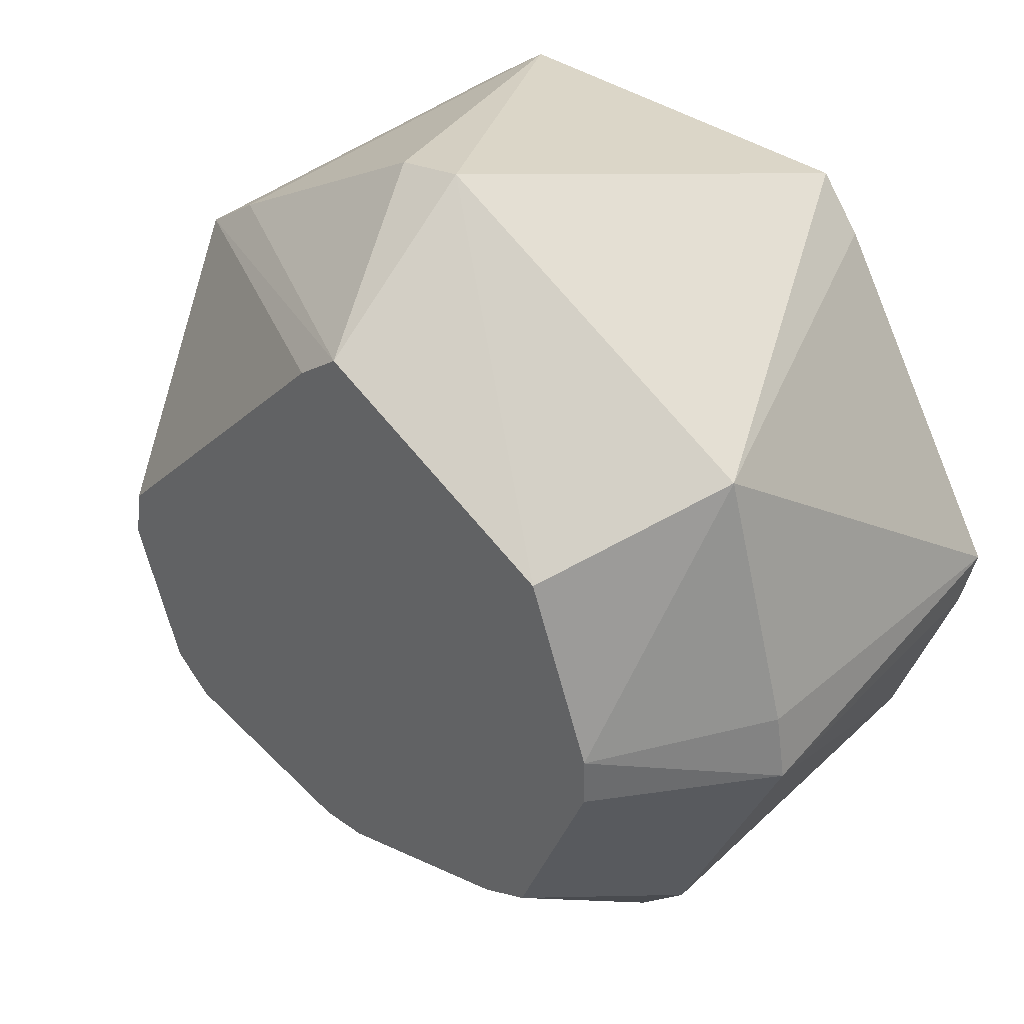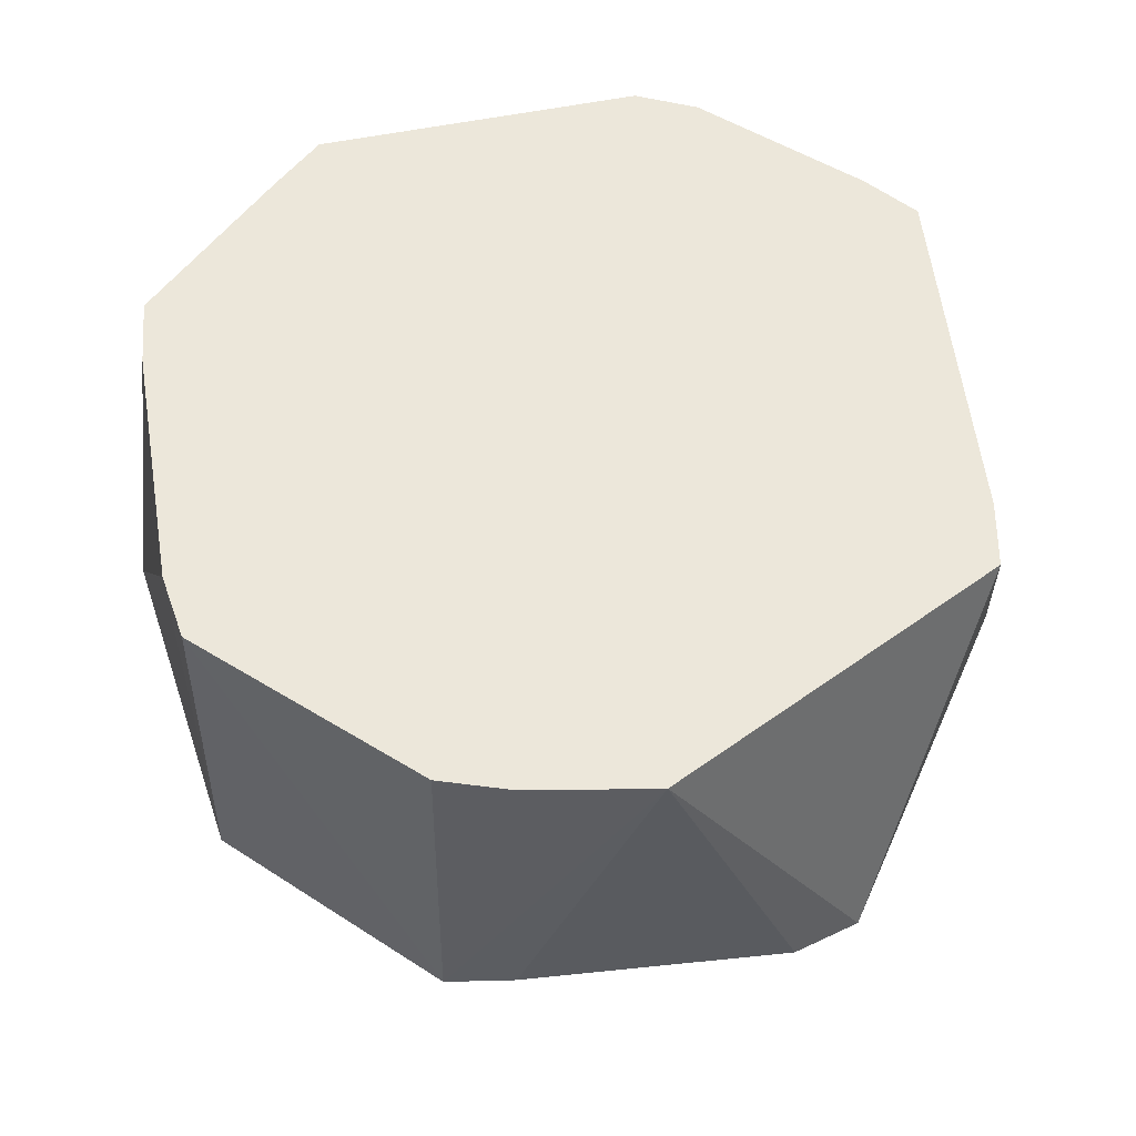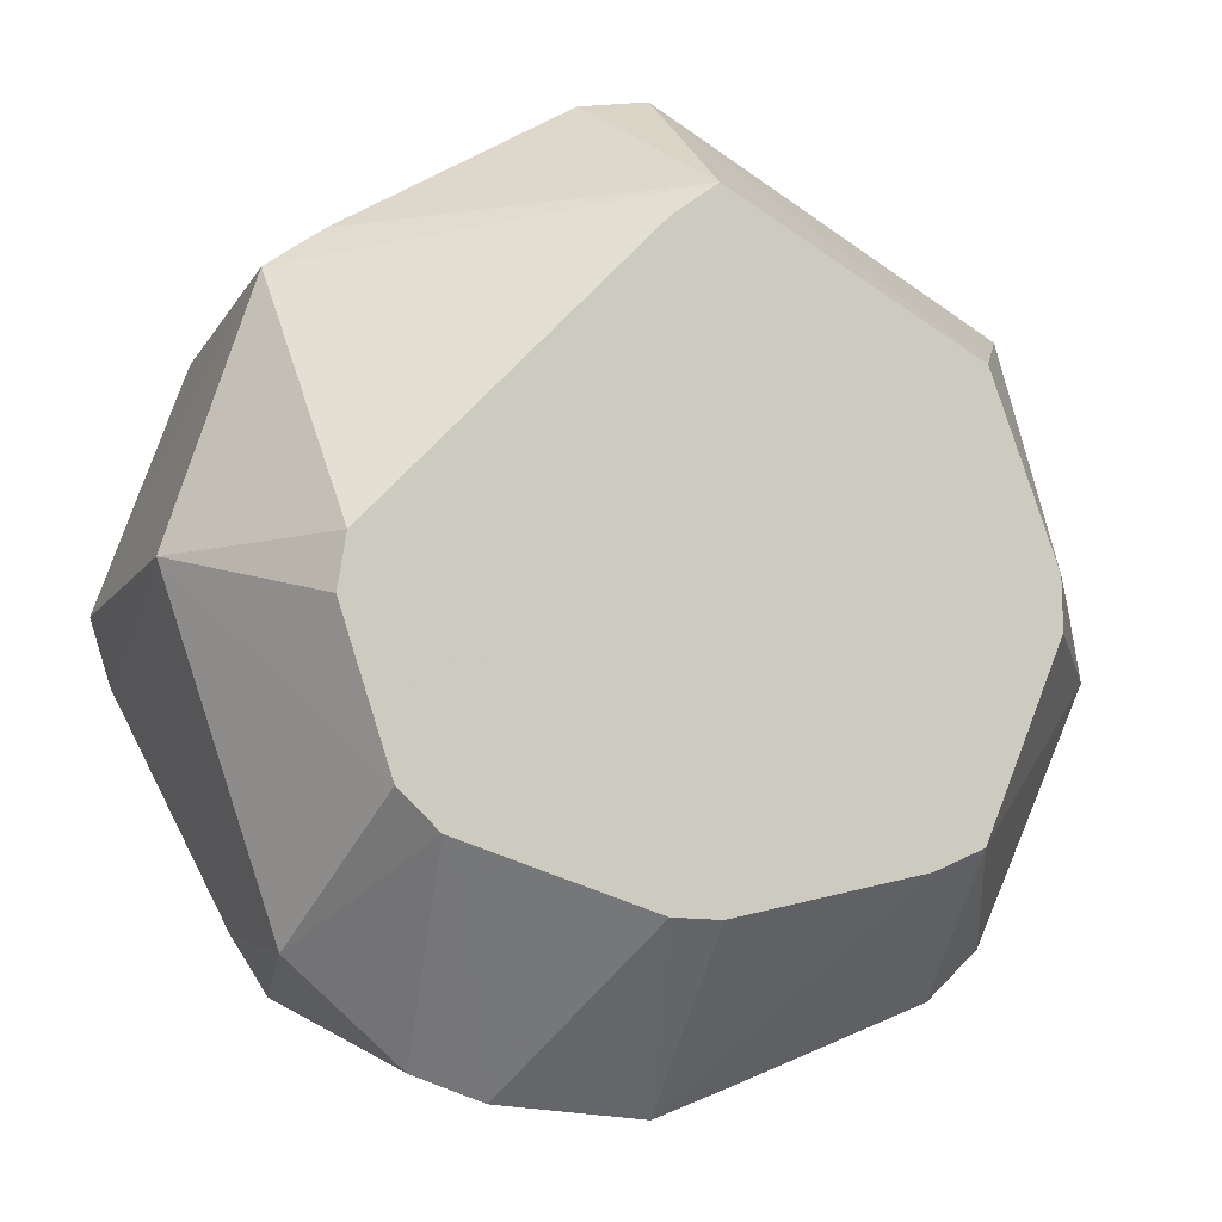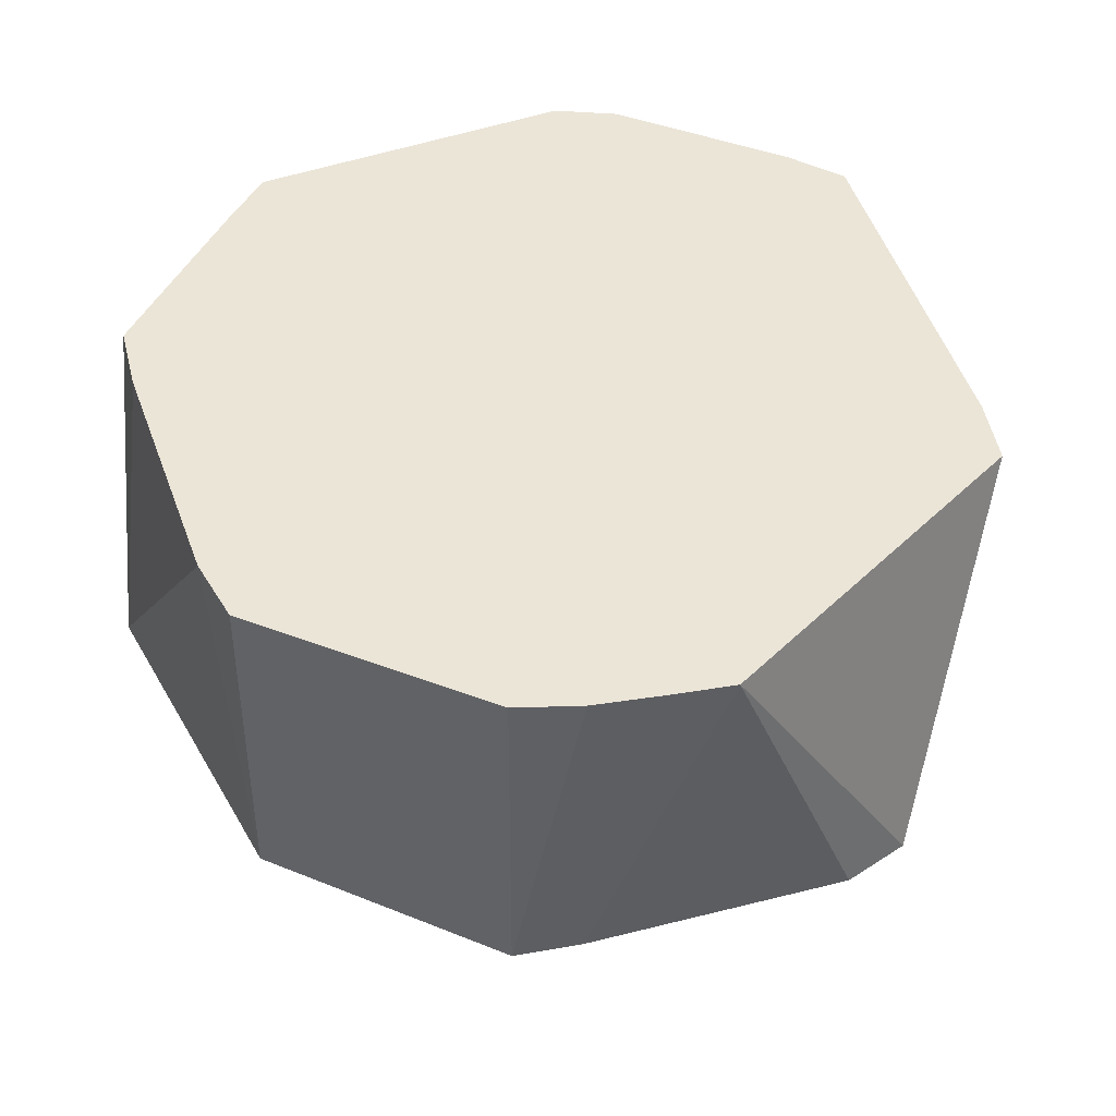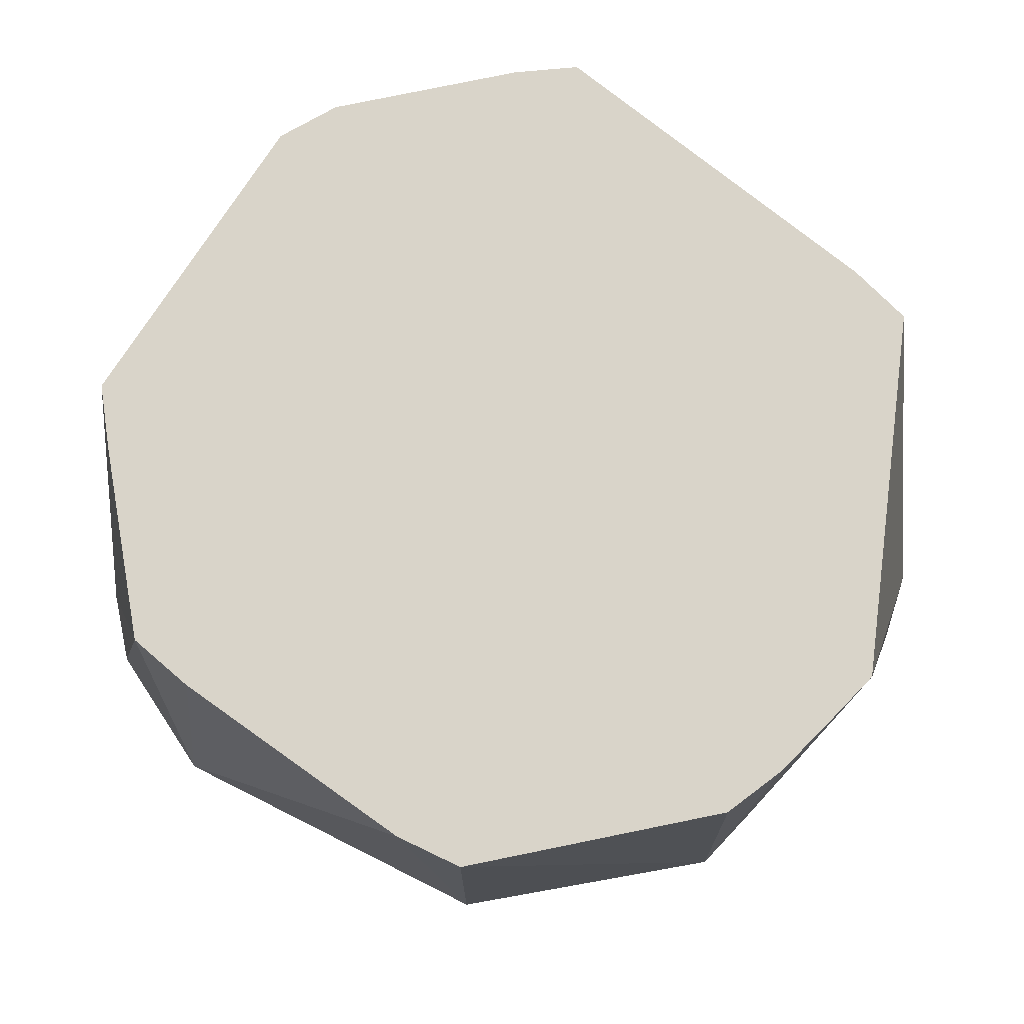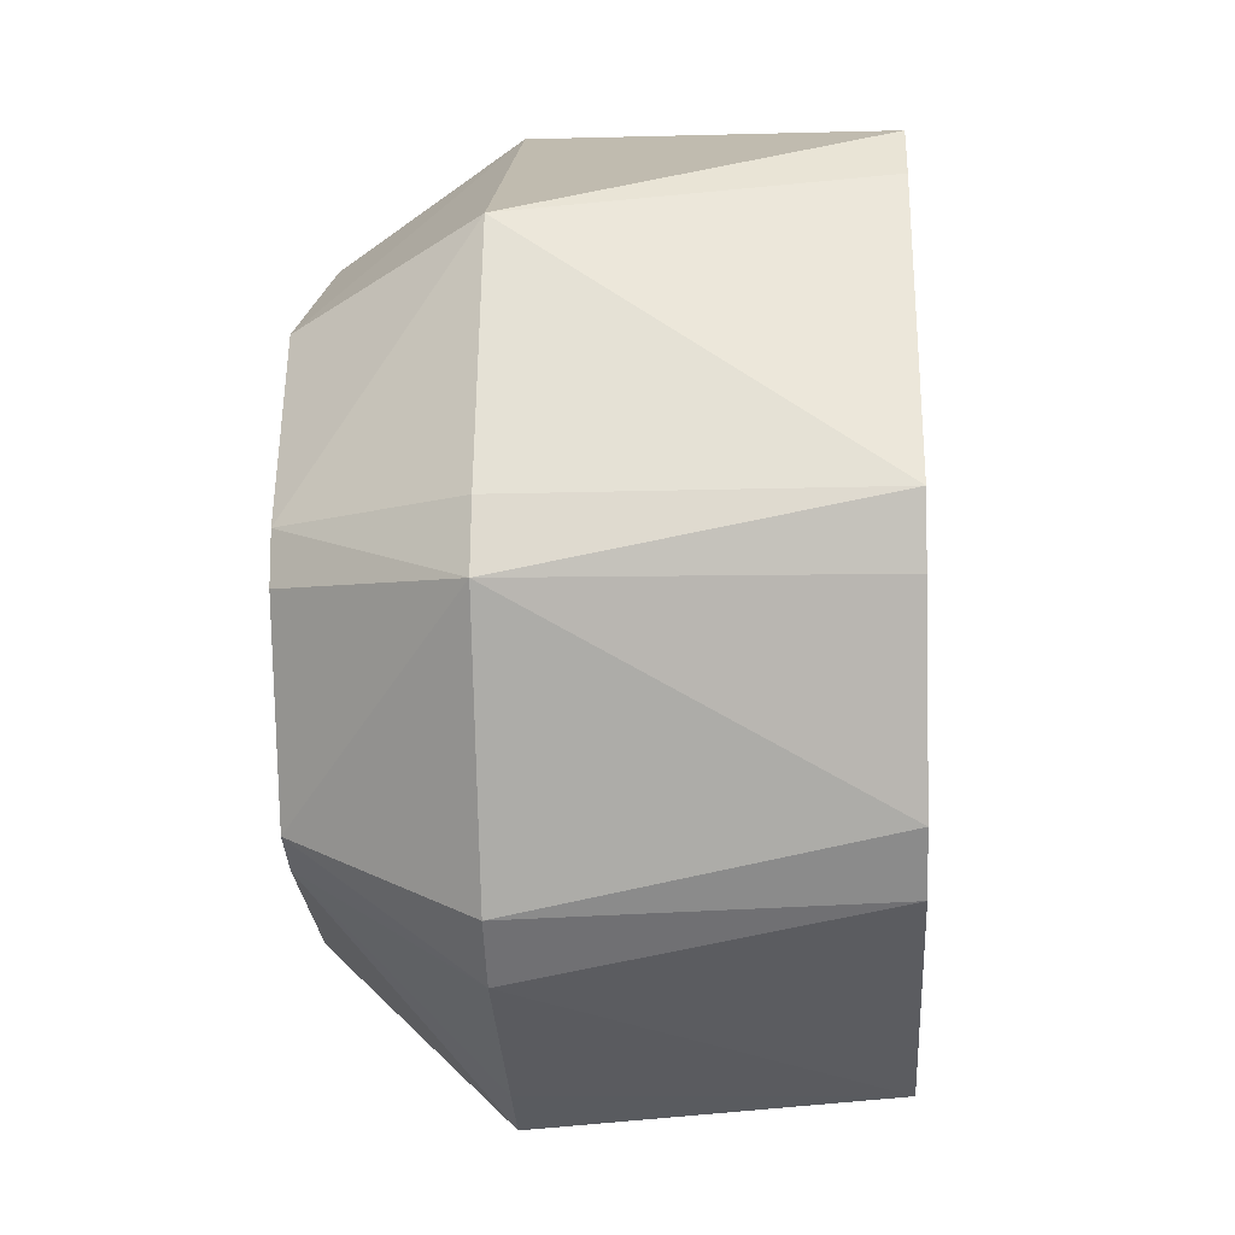
<metadata>
{"format":"obj","ext":"obj","renderer":"f3d","projection":"perspective","resolution":1024,"background":"white","views":[{"elev":37.4,"azim":-138.4,"up":"+Y"},{"elev":53.4,"azim":143.0,"up":"+Z"},{"elev":-9.1,"azim":160.3,"up":"+Y"},{"elev":45.8,"azim":133.1,"up":"+Z"},{"elev":74.9,"azim":98.0,"up":"+Z"},{"elev":-11.7,"azim":-86.6,"up":"+Y"}]}
</metadata>
<code>
v 0.04425 0.001386 -0.01517
v 0.00548 0.04167 -0.01517
v -0.0008995 0.04648 -0.01517
v -0.03619 0.02702 -0.01517
v -0.03787 0.02023 -0.01517
v -0.04553 0.001386 -0.01517
v -0.04565 -0.005702 -0.01517
v -0.03451 -0.03222 -0.01517
v -0.02754 -0.03529 -0.01517
v -0.0008995 -0.04138 -0.01517
v 0.005844 -0.04119 -0.01517
v 0.01193 -0.0381 -0.01517
v 0.02504 -0.03431 -0.01517
v 0.03289 -0.0324 -0.01517
v 0.03841 -0.02718 -0.01517
v 0.04542 -0.005951 -0.01517
v 0.06108 0.001386 0.009164
v 0.04918 0.03777 0.009164
v 0.04118 0.04347 0.009164
v 0.008804 0.06265 0.009164
v -0.0008995 0.06437 0.009164
v -0.04968 0.03682 0.009164
v -0.05977 0.001386 0.009164
v -0.06137 -0.008192 0.009164
v -0.04538 -0.0431 0.009164
v -0.03814 -0.04988 0.009164
v -0.01072 -0.06064 0.009164
v -0.0008995 -0.06437 0.009164
v 0.01982 -0.06238 0.009164
v 0.02976 -0.05879 0.009164
v 0.04543 -0.04494 0.009164
v 0.06067 0.001386 0.05782
v 0.04804 0.03694 0.05782
v 0.04134 0.04363 0.05782
v 0.03388 0.04925 0.05782
v 0.02631 0.05479 0.05782
v 0.01641 0.05466 0.05782
v -0.0008995 0.05444 0.05782
v -0.02776 0.0541 0.05782
v -0.03363 0.04644 0.05782
v -0.06063 0.001386 0.05782
v -0.05847 -0.007733 0.05782
v -0.04906 -0.03361 0.05782
v -0.04329 -0.04101 0.05782
v -0.0008995 -0.06033 0.05782
v 0.008436 -0.05756 0.05782
v 0.03551 -0.04873 0.05782
v 0.04087 -0.04038 0.05782
v 0.04505 -0.032 0.05782
v 0.04913 -0.02411 0.05782
v 0.0533 -0.01623 0.05782
v 0.05773 -0.007901 0.05782
f 22 39 21
f 17 18 32
f 32 18 33
f 3 18 2
f 39 22 40
f 22 41 40
f 48 41 44
f 44 41 43
f 24 43 42
f 42 41 24
f 43 41 42
f 37 36 21
f 21 36 20
f 20 3 21
f 33 18 34
f 52 32 33
f 33 34 52
f 48 31 52
f 52 31 17
f 17 32 52
f 36 37 52
f 39 40 52
f 52 40 41
f 47 31 48
f 21 39 38
f 38 37 21
f 39 52 38
f 38 52 37
f 19 36 18
f 19 20 36
f 18 3 19
f 3 20 19
f 18 36 35
f 35 34 18
f 36 52 35
f 35 52 34
f 1 14 2
f 16 14 1
f 2 18 1
f 1 18 17
f 17 16 1
f 31 14 15
f 15 14 16
f 17 31 15
f 15 16 17
f 23 6 24
f 22 6 23
f 24 41 23
f 23 41 22
f 5 3 2
f 11 6 5
f 5 12 11
f 2 12 5
f 11 14 29
f 29 28 11
f 48 44 45
f 28 29 45
f 49 41 48
f 49 50 41
f 51 52 41
f 41 50 51
f 2 14 13
f 13 12 2
f 24 6 7
f 7 8 24
f 7 6 11
f 11 8 7
f 11 28 10
f 26 45 44
f 3 5 4
f 4 22 21
f 21 3 4
f 4 6 22
f 4 5 6
f 30 14 31
f 30 29 14
f 31 47 30
f 47 29 30
f 46 47 48
f 48 45 46
f 46 29 47
f 46 45 29
f 9 10 28
f 9 26 8
f 9 8 11
f 11 10 9
f 8 26 25
f 24 8 25
f 25 43 24
f 25 44 43
f 25 26 44
f 27 9 28
f 26 9 27
f 28 45 27
f 45 26 27
f 51 49 48
f 48 52 51
f 50 49 51
f 11 12 13
f 13 14 11

</code>
